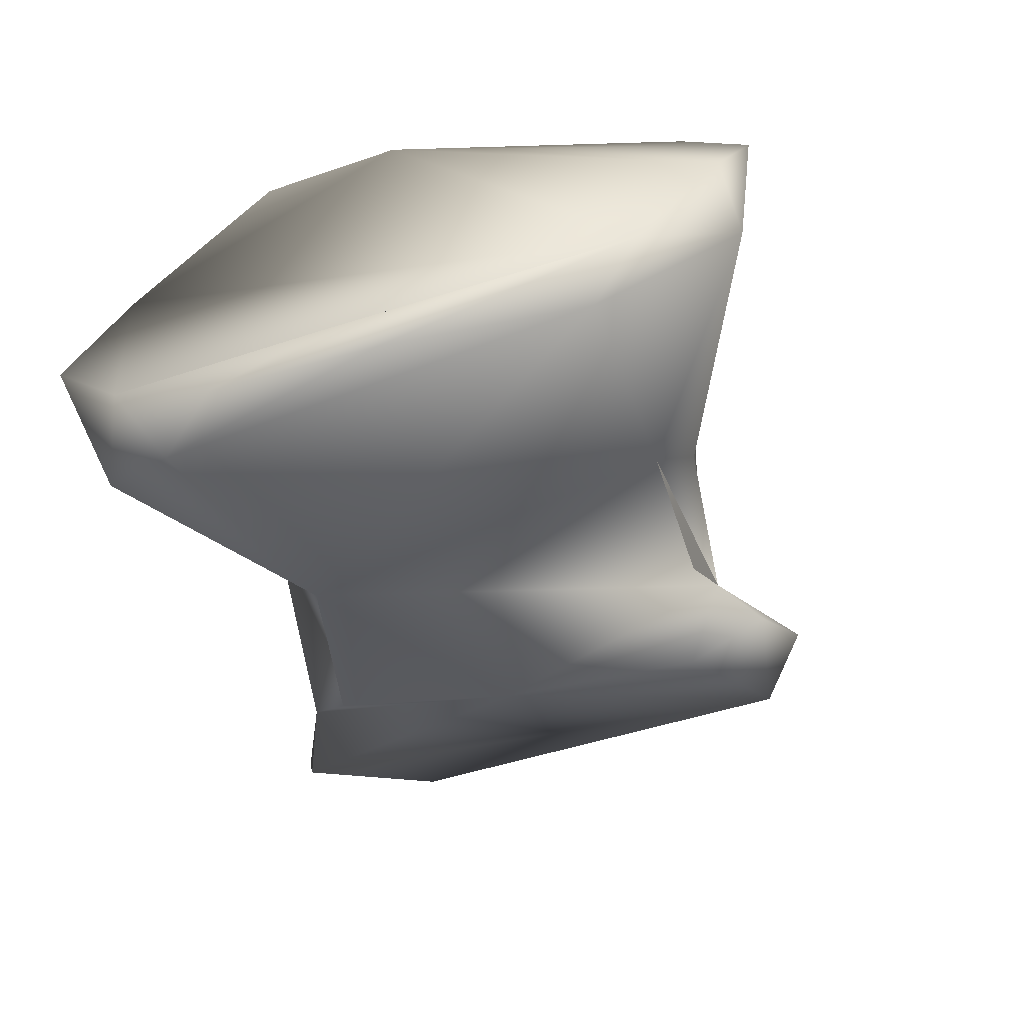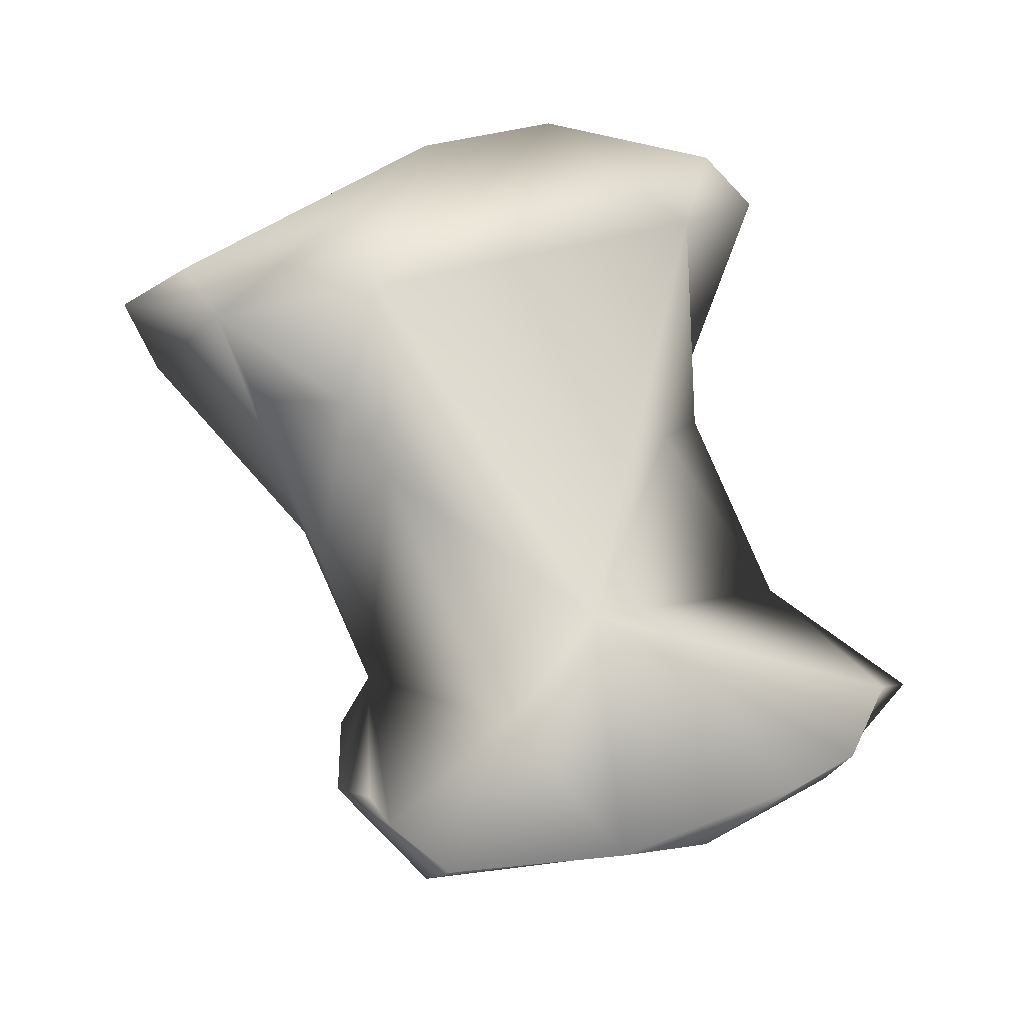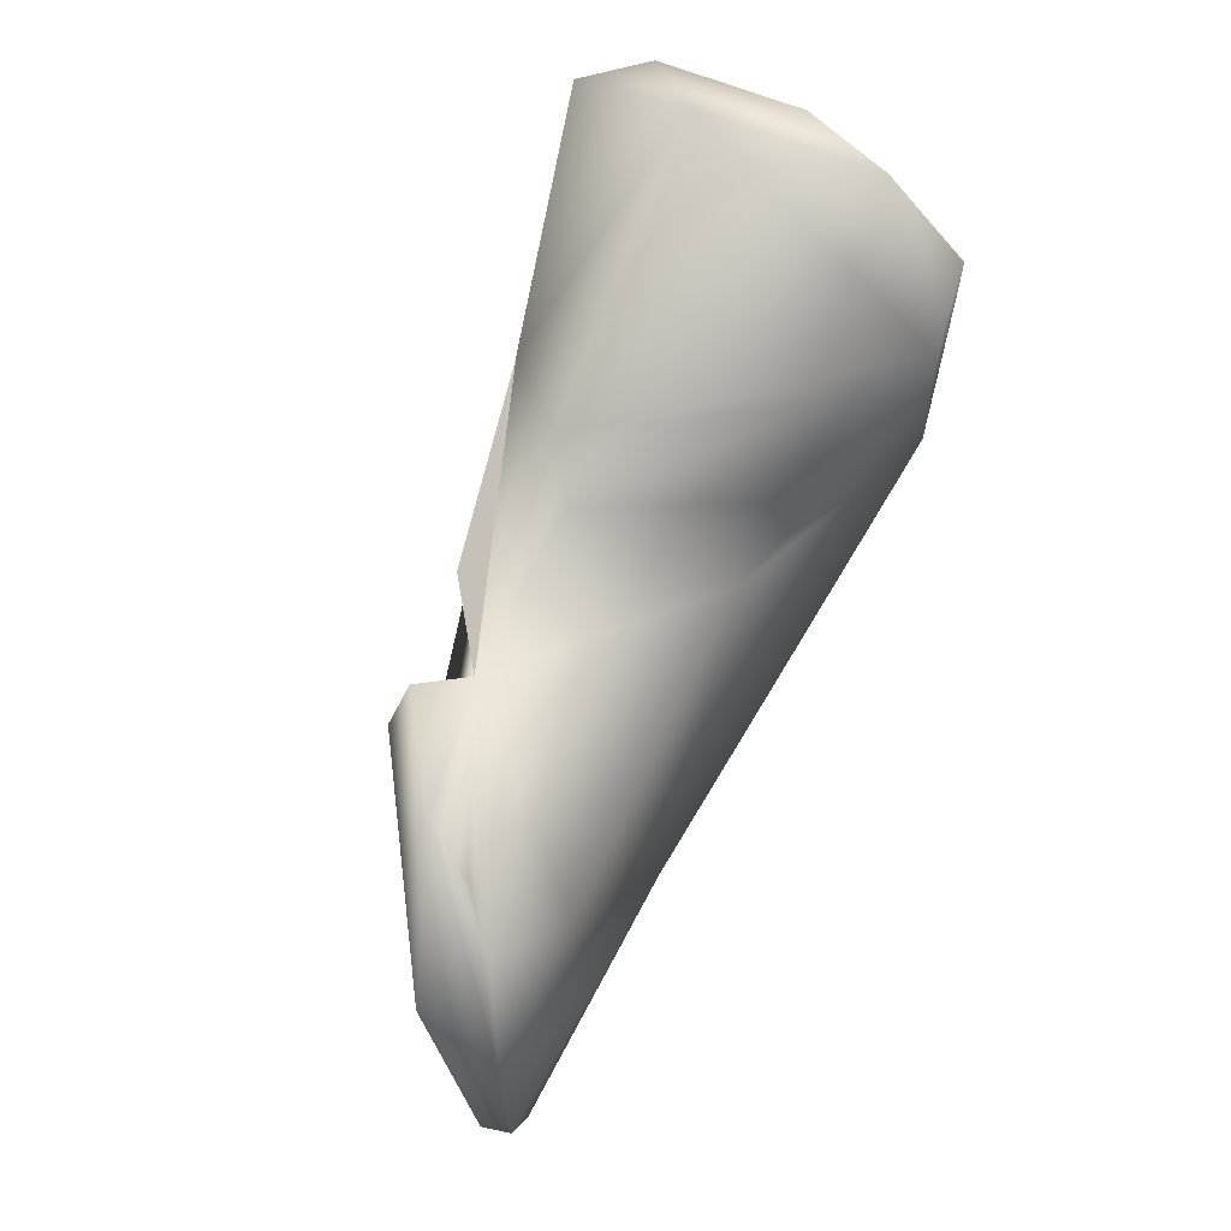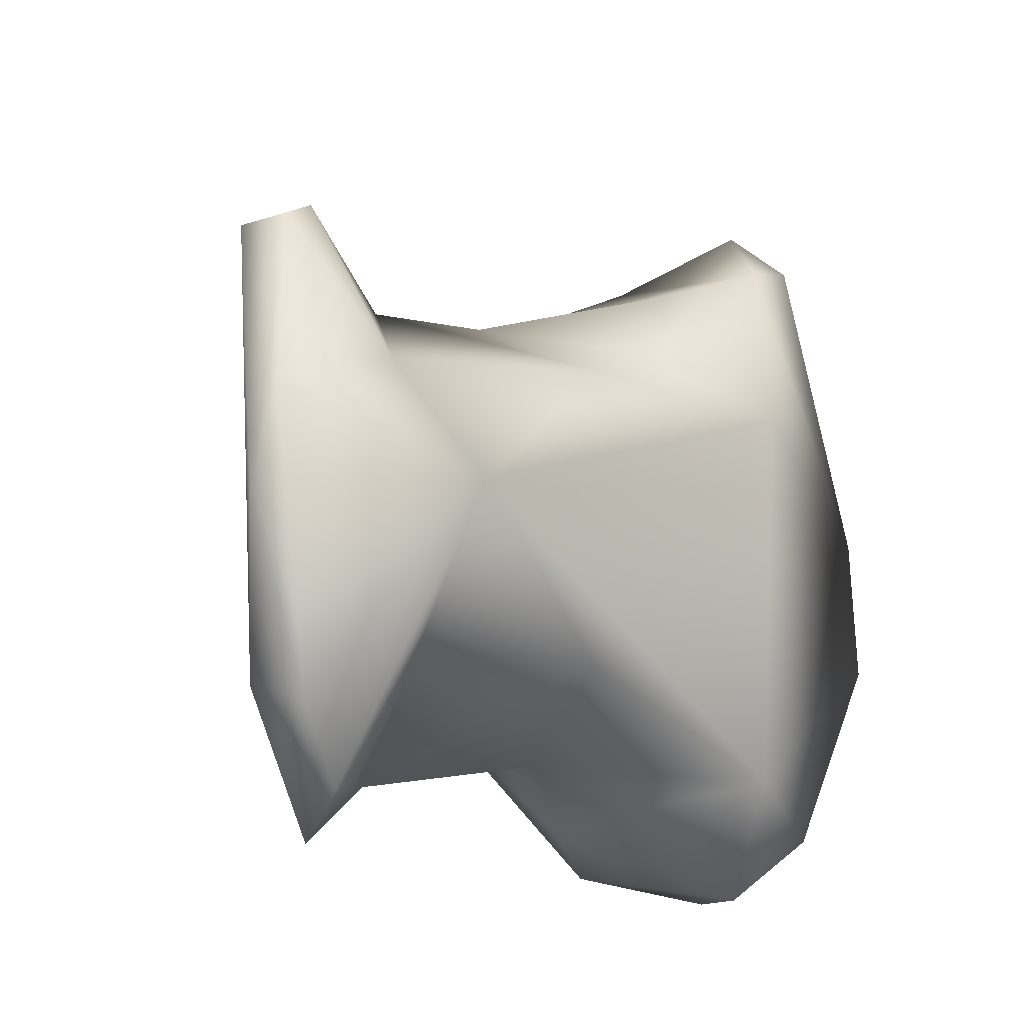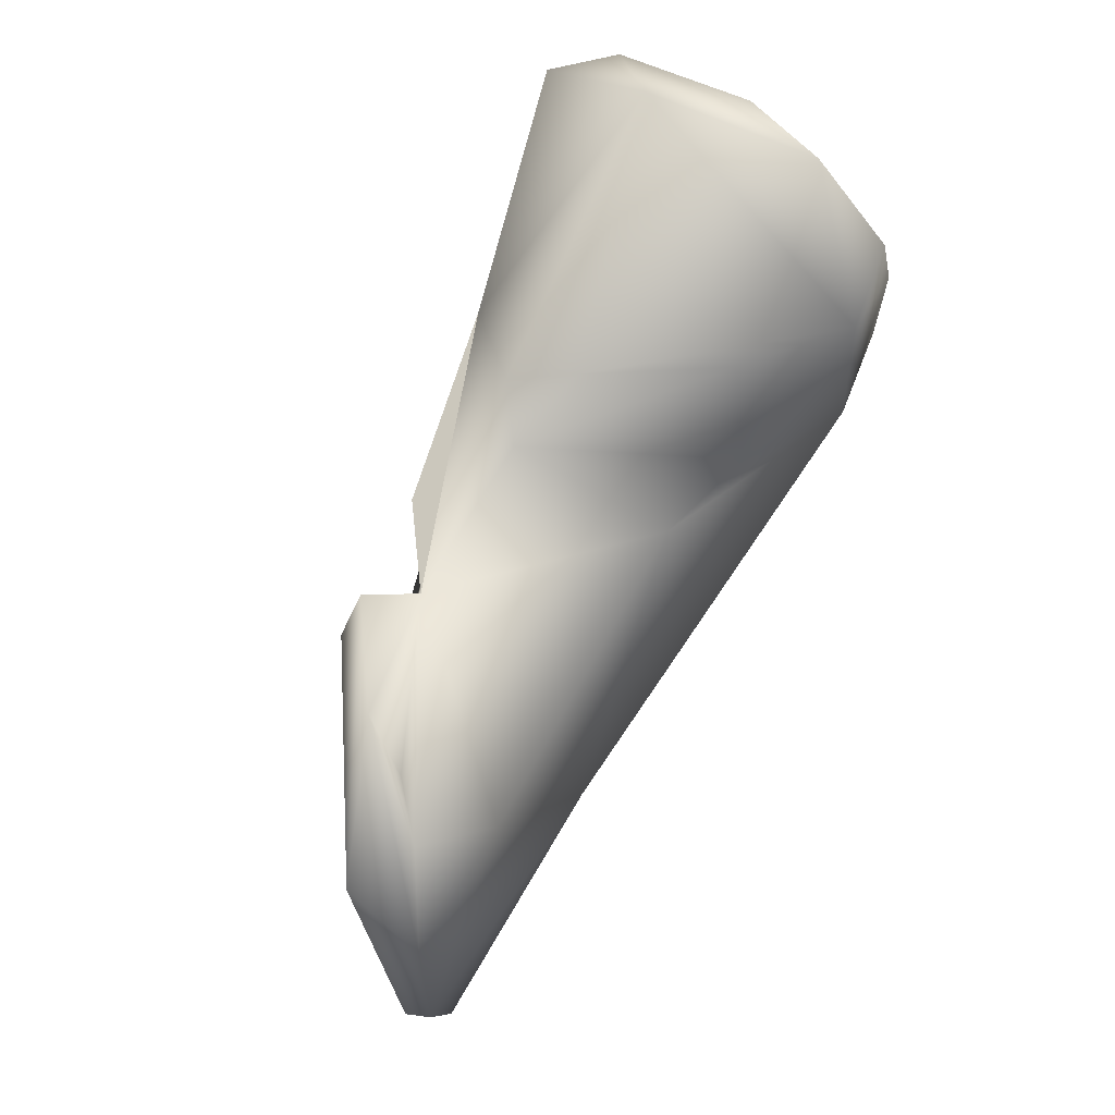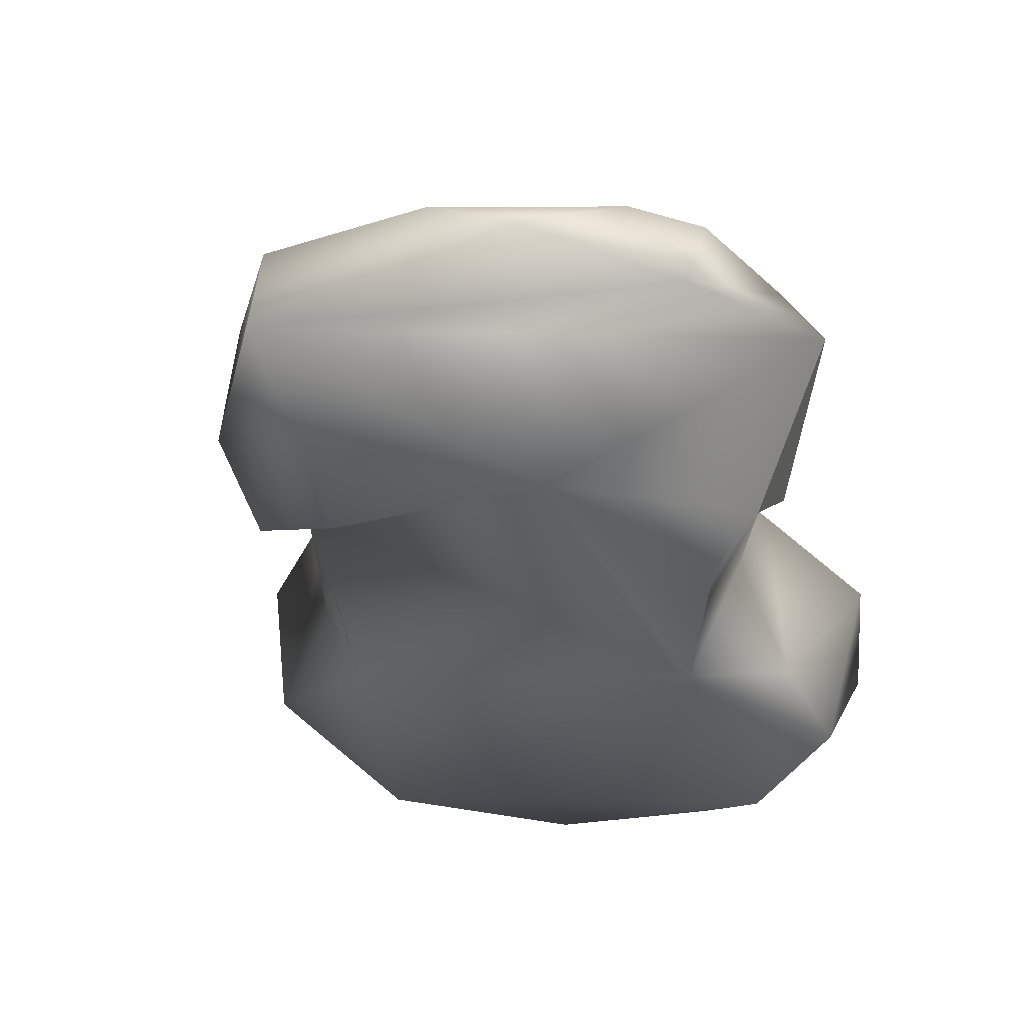
<metadata>
{"format":"obj","ext":"obj","renderer":"f3d","projection":"perspective","resolution":1024,"background":"white","views":[{"elev":-46.3,"azim":-63.5,"up":"+Y"},{"elev":62.4,"azim":81.9,"up":"+Y"},{"elev":68.9,"azim":109.2,"up":"+Z"},{"elev":-24.2,"azim":125.6,"up":"+Z"},{"elev":66.4,"azim":113.0,"up":"+Z"},{"elev":-35.2,"azim":107.7,"up":"+Y"}]}
</metadata>
<code>
o distal_phalanx2_lvs
v 0.06586 -0.004236 -0.01005
v 0.06707 -0.004452 -0.01037
v 0.06574 -0.003046 -0.01078
v 0.0651 -0.002702 -0.01048
v 0.06544 -0.004479 -0.009917
v 0.06482 -0.002936 -0.009665
v 0.06525 -0.003989 -0.009812
v 0.06813 -0.00341 -0.01157
v 0.06882 -0.003714 -0.01041
v 0.06493 -0.004929 -0.01008
v 0.06642 -0.004817 -0.01036
v 0.06843 -0.003988 -0.01025
v 0.06736 -0.004774 -0.01006
v 0.06818 -0.004331 -0.009973
v 0.0647 -0.005371 -0.01332
v 0.06744 -0.004954 -0.01082
v 0.06727 -0.004782 -0.01268
v 0.06738 -0.003035 -0.01243
v 0.06422 -0.002198 -0.0109
v 0.06431 -0.002233 -0.009425
v 0.06354 -0.004199 -0.00865
v 0.0694 -0.003443 -0.01086
v 0.06948 -0.003392 -0.01236
v 0.06295 -0.005213 -0.009757
v 0.06922 -0.00407 -0.01067
v 0.06252 -0.005634 -0.01346
v 0.06288 -0.005211 -0.01431
v 0.06625 -0.005224 -0.01393
v 0.06559 -0.005159 -0.01368
v 0.06376 -0.004909 -0.01409
v 0.06486 -0.004315 -0.01388
v 0.06791 -0.004311 -0.0153
v 0.0665 -0.004927 -0.01439
v 0.06557 -0.003244 -0.01338
v 0.06347 -0.002854 -0.01395
v 0.06878 -0.003622 -0.01453
v 0.06807 -0.003899 -0.01501
v 0.06906 -0.003474 -0.01396
v 0.06247 -0.002377 -0.01274
v 0.0626 -0.002334 -0.01153
v 0.06375 -0.002244 -0.009166
v 0.06366 -0.002846 -0.008526
v 0.06328 -0.00349 -0.008703
v 0.06288 -0.004651 -0.009324
v 0.06938 -0.00369 -0.01311
v 0.06236 -0.005478 -0.0114
v 0.06878 -0.004151 -0.01434
v 0.06212 -0.005073 -0.01379
v 0.06218 -0.005454 -0.01286
v 0.06284 -0.003578 -0.01476
v 0.06224 -0.004277 -0.01456
v 0.06693 -0.005149 -0.01469
v 0.06269 -0.002925 -0.01429
v 0.06219 -0.005229 -0.01182
f 1 2 3
f 3 4 1
f 1 5 2
f 4 6 1
f 1 6 7
f 1 7 5
f 2 8 3
f 2 9 8
f 10 2 5
f 12 9 2
f 2 13 14
f 2 14 12
f 11 10 2
f 15 2 10
f 16 13 2
f 16 2 17
f 2 15 17
f 18 3 8
f 3 18 19
f 19 4 3
f 20 6 4
f 19 20 4
f 21 5 7
f 10 5 21
f 20 7 6
f 7 20 21
f 8 22 23
f 8 9 22
f 8 23 18
f 9 12 14
f 14 22 9
f 10 24 15
f 21 24 10
f 13 25 14
f 16 25 13
f 14 25 22
f 26 27 15
f 26 15 24
f 28 15 29
f 28 17 15
f 15 30 31
f 30 15 27
f 31 29 15
f 25 16 17
f 25 17 32
f 32 17 33
f 33 17 28
f 34 18 33
f 35 19 18
f 18 34 35
f 18 36 37
f 18 38 36
f 38 18 23
f 33 18 37
f 35 39 19
f 19 39 40
f 20 19 40
f 20 41 42
f 21 20 42
f 40 41 20
f 43 21 42
f 21 44 24
f 21 43 44
f 45 23 22
f 25 45 22
f 38 23 45
f 44 46 24
f 46 26 24
f 47 45 25
f 47 25 32
f 48 27 26
f 46 49 26
f 49 48 26
f 50 30 27
f 50 27 51
f 48 51 27
f 28 29 33
f 29 31 33
f 30 50 35
f 30 35 31
f 34 33 31
f 34 31 35
f 32 33 37
f 33 32 52
f 37 47 32
f 39 35 53
f 35 50 53
f 47 37 36
f 36 38 45
f 47 36 45
f 40 39 53
f 42 40 43
f 42 41 40
f 44 40 53
f 44 43 40
f 48 44 53
f 46 44 54
f 44 48 54
f 54 49 46
f 51 48 53
f 49 54 48
f 51 53 50

</code>
